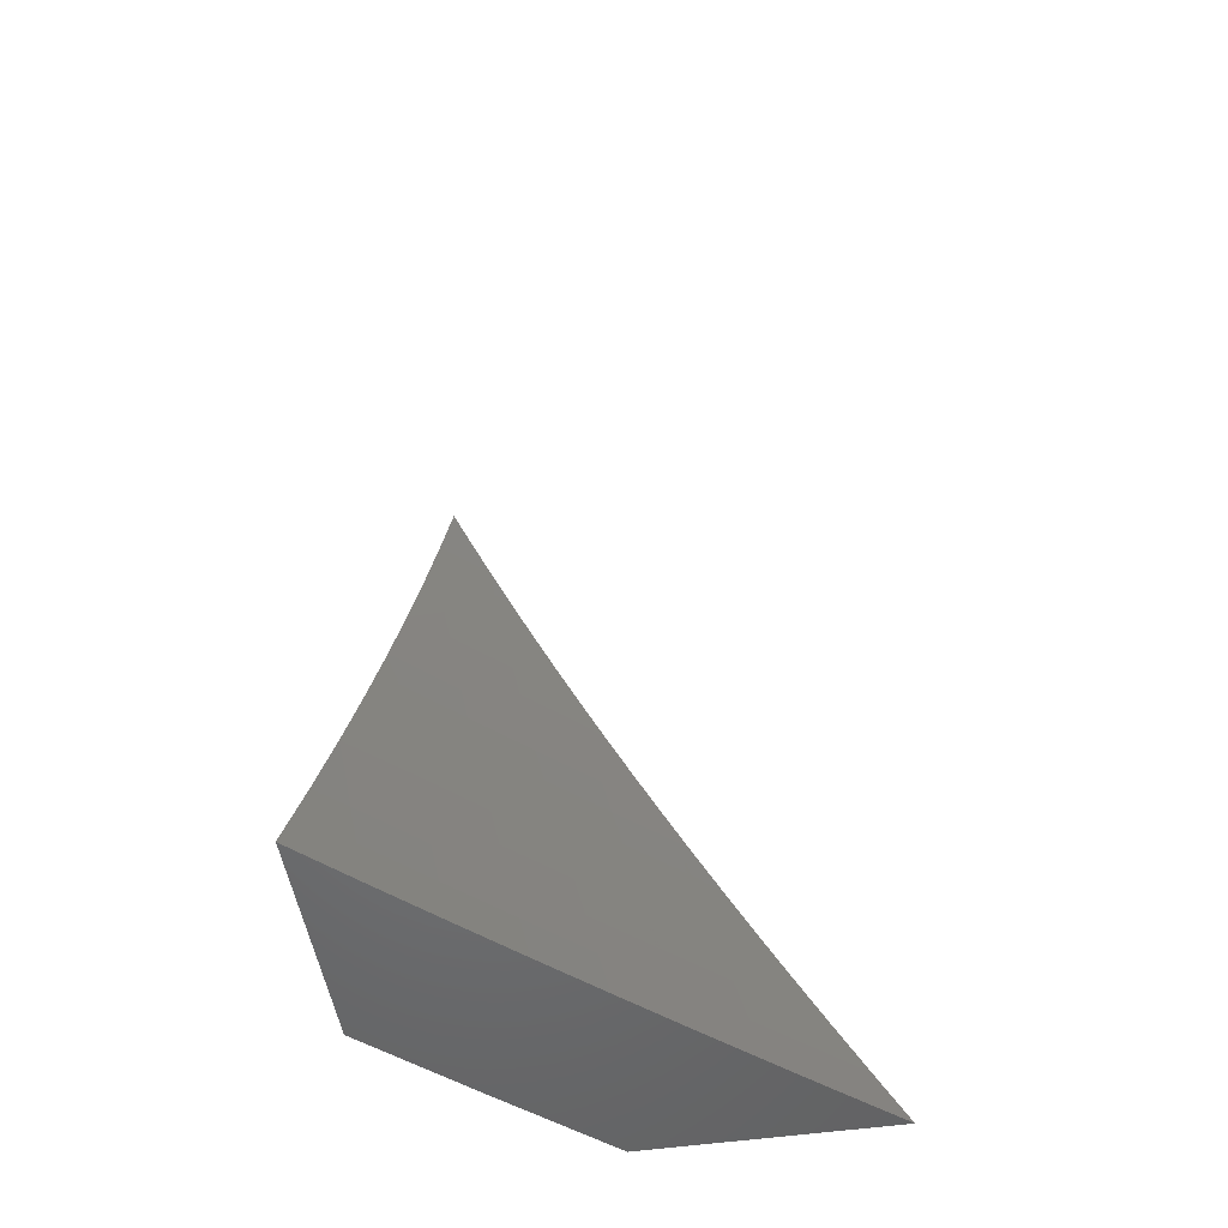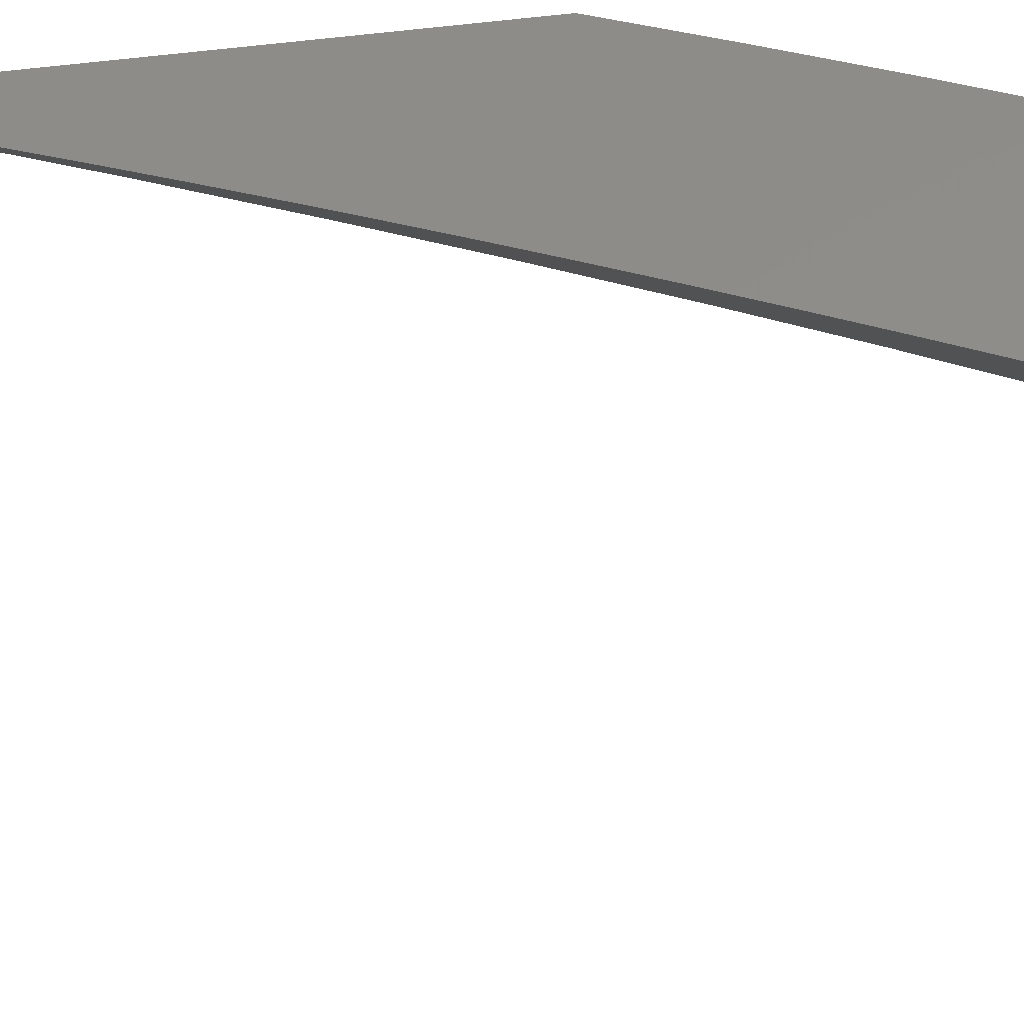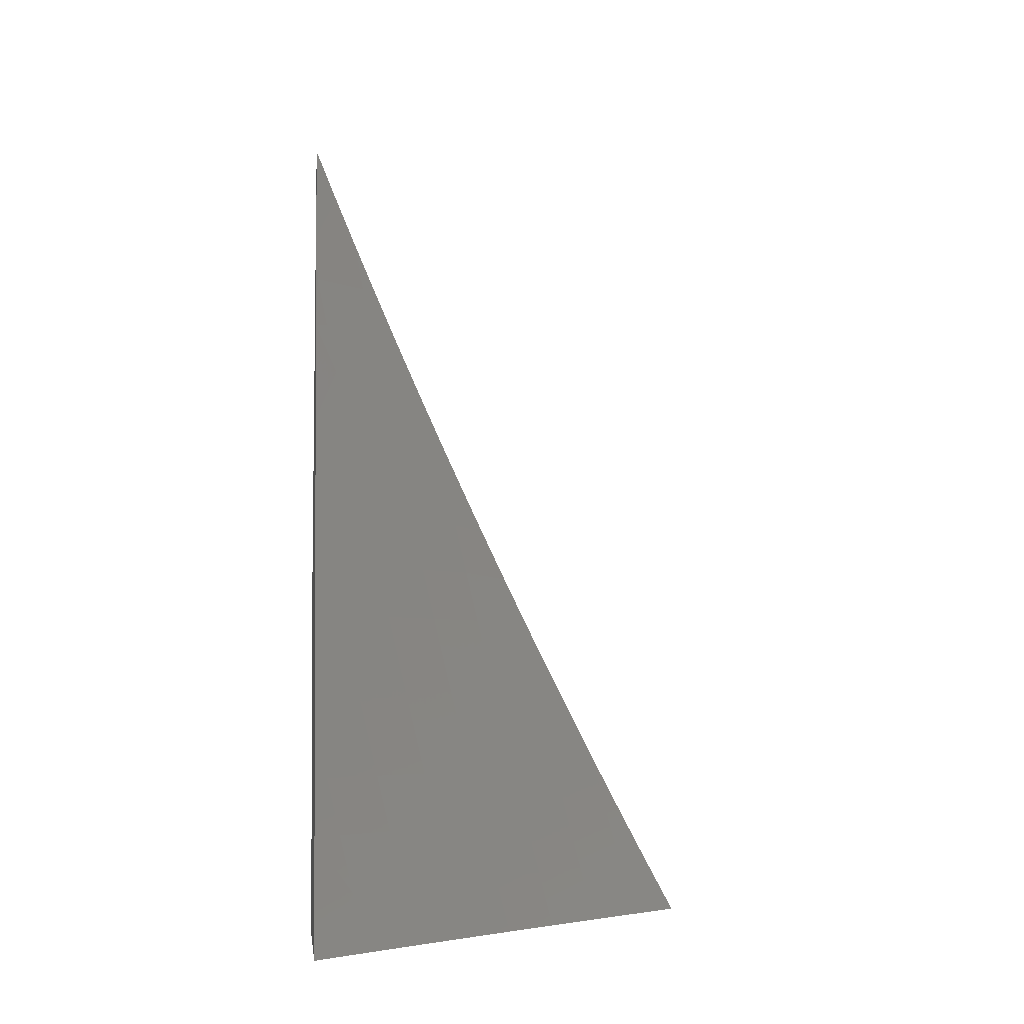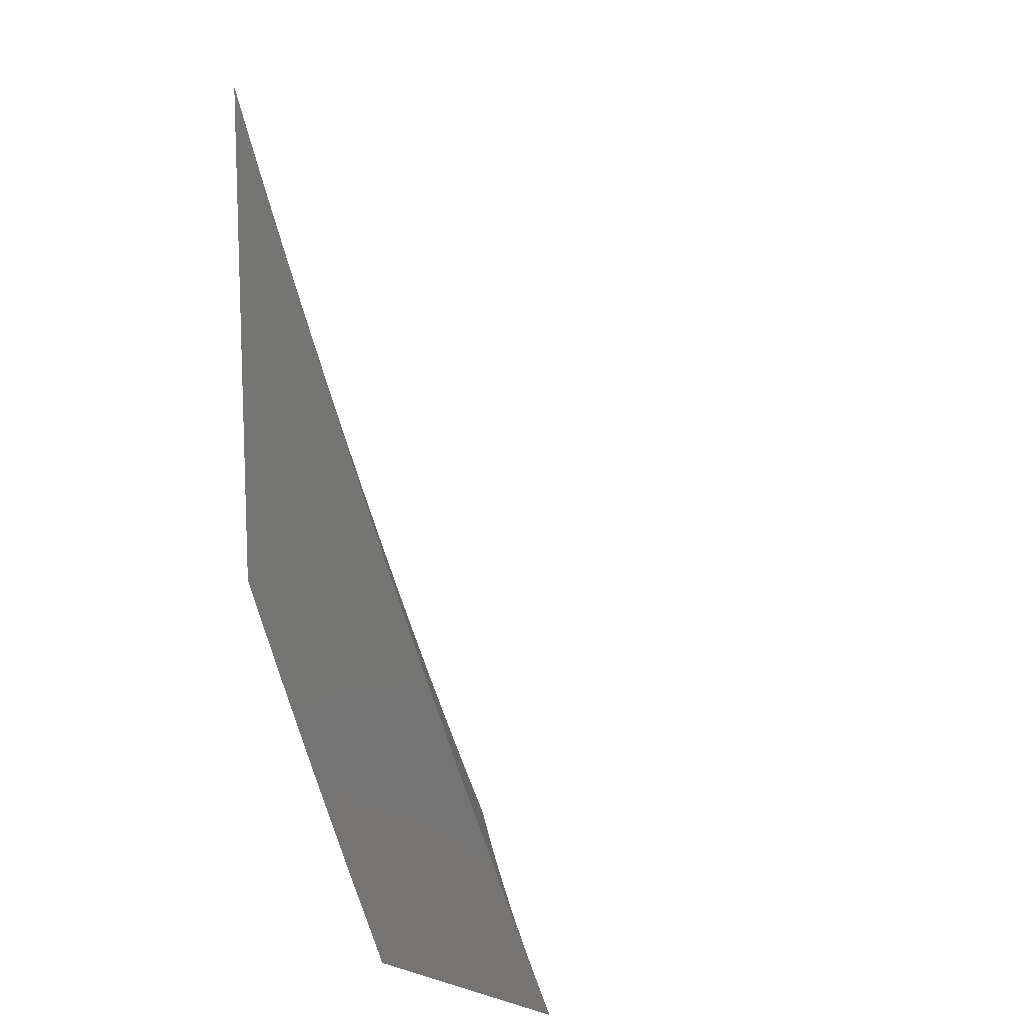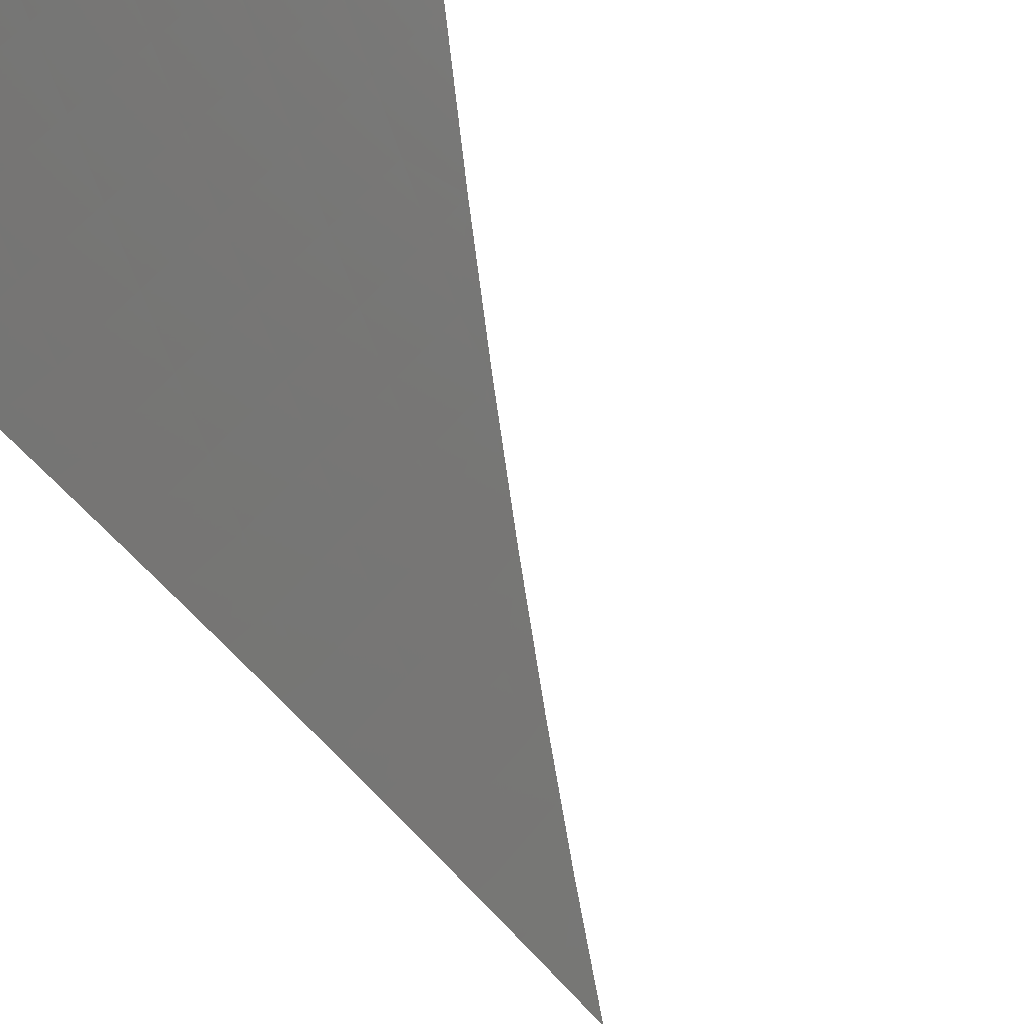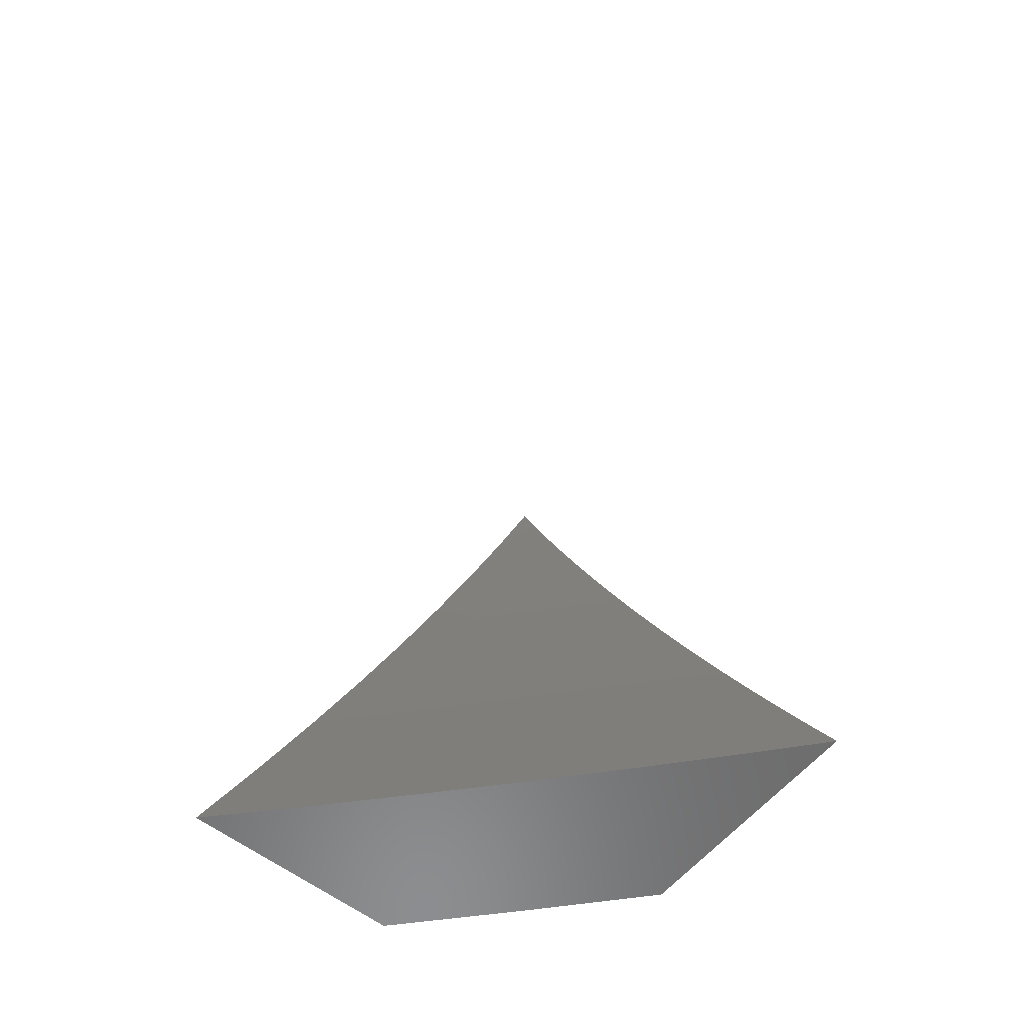
<metadata>
{"format":"stl","ext":"stl","renderer":"f3d","projection":"perspective","resolution":1024,"background":"white","views":[{"elev":-50.8,"azim":-81.0,"up":"+Z"},{"elev":-46.2,"azim":97.1,"up":"+Y"},{"elev":-5.4,"azim":-96.8,"up":"+Z"},{"elev":11.1,"azim":-145.1,"up":"+Z"},{"elev":-65.7,"azim":-149.3,"up":"+Y"},{"elev":-58.1,"azim":-38.9,"up":"+Z"}]}
</metadata>
<code>
# stl→obj: 105 verts, 206 faces
v 8 6.866 -3.91
v 8 6.82 -4
v 7.983 6.886 -3.909
v 7.918 6.91 -4
v 7.942 6.931 -3.909
v 7.901 6.976 -3.909
v 7.923 6.996 -3.819
v 7.92 7 -3.82
v 7.96 7 -3.729
v 7.835 7 -4
v 7.878 7 -3.91
v 8 7 -3.637
v 7.987 6.971 -3.728
v 7.965 6.951 -3.819
v 8 6.957 -3.729
v 8 6.912 -3.82
v 7.688 7 -3.897
v 7.638 7 -4
v 7.698 6.964 -3.948
v 7.685 6.951 -4
v 7.744 6.915 -3.948
v 7.731 6.902 -4
v 7.776 6.853 -4
v 7.79 6.865 -3.948
v 7.822 6.804 -4
v 7.836 6.816 -3.948
v 7.867 6.754 -4
v 7.881 6.766 -3.948
v 7.912 6.704 -4
v 7.926 6.716 -3.948
v 7.956 6.653 -4
v 7.97 6.665 -3.948
v 8 6.63 -3.949
v 8 6.658 -3.898
v 8 6.603 -4
v 7.984 6.677 -3.895
v 8 6.684 -3.846
v 7.998 6.688 -3.843
v 8 6.711 -3.794
v 7.953 6.739 -3.843
v 7.967 6.75 -3.791
v 7.922 6.801 -3.791
v 7.935 6.812 -3.738
v 7.889 6.863 -3.738
v 7.902 6.874 -3.686
v 7.857 6.924 -3.686
v 7.869 6.935 -3.633
v 7.823 6.985 -3.633
v 7.835 6.996 -3.581
v 7.83 7 -3.585
v 7.874 7 -3.479
v 7.894 6.957 -3.528
v 7.906 6.967 -3.476
v 7.94 6.906 -3.528
v 7.952 6.917 -3.476
v 7.986 6.856 -3.528
v 7.998 6.866 -3.476
v 8 6.862 -3.48
v 8 6.886 -3.427
v 8 6.737 -3.742
v 7.98 6.762 -3.738
v 7.948 6.823 -3.686
v 7.915 6.885 -3.633
v 7.882 6.946 -3.581
v 8 6.763 -3.69
v 7.993 6.773 -3.686
v 8 6.788 -3.638
v 7.961 6.834 -3.633
v 8 6.813 -3.586
v 7.973 6.845 -3.581
v 8 6.838 -3.533
v 8 6.91 -3.374
v 7.964 6.927 -3.423
v 7.976 6.938 -3.37
v 8 6.933 -3.321
v 7.988 6.948 -3.318
v 8 6.956 -3.267
v 7.999 6.958 -3.265
v 8 6.978 -3.214
v 7.959 7 -3.267
v 8 7 -3.16
v 7.918 7 -3.373
v 7.941 6.998 -3.318
v 7.918 6.978 -3.423
v 7.93 6.988 -3.37
v 7.784 7 -3.689
v 7.81 6.974 -3.686
v 7.844 6.912 -3.738
v 7.876 6.851 -3.791
v 7.908 6.789 -3.843
v 7.94 6.727 -3.895
v 7.798 6.962 -3.738
v 7.737 7 -3.793
v 7.785 6.951 -3.791
v 7.771 6.939 -3.843
v 7.817 6.889 -3.843
v 7.804 6.877 -3.895
v 7.849 6.828 -3.895
v 7.725 6.988 -3.843
v 7.712 6.976 -3.895
v 7.758 6.927 -3.895
v 7.831 6.901 -3.791
v 7.863 6.839 -3.843
v 7.895 6.778 -3.895
v 7.928 6.896 -3.581
f 1 2 3
f 3 2 4
f 3 4 5
f 5 4 6
f 5 6 7
f 7 6 8
f 7 8 9
f 4 10 6
f 6 10 11
f 6 11 8
f 12 13 9
f 9 13 14
f 9 14 7
f 7 14 5
f 12 15 13
f 13 15 14
f 15 16 14
f 14 16 5
f 5 16 3
f 3 16 1
f 17 18 19
f 19 18 20
f 19 20 21
f 21 20 22
f 21 22 23
f 21 23 24
f 24 23 25
f 24 25 26
f 26 25 27
f 26 27 28
f 28 27 29
f 28 29 30
f 30 29 31
f 30 31 32
f 32 31 33
f 32 33 34
f 31 35 33
f 32 34 36
f 36 34 37
f 36 37 38
f 38 37 39
f 38 39 40
f 40 39 41
f 40 41 42
f 42 41 43
f 42 43 44
f 44 43 45
f 44 45 46
f 46 45 47
f 46 47 48
f 48 47 49
f 48 49 50
f 50 49 51
f 51 49 52
f 51 52 53
f 53 52 54
f 53 54 55
f 55 54 56
f 55 56 57
f 57 56 58
f 57 58 59
f 39 60 41
f 41 60 61
f 41 61 43
f 43 61 62
f 43 62 45
f 45 62 63
f 45 63 47
f 47 63 64
f 47 64 49
f 49 64 52
f 60 65 61
f 61 65 66
f 61 66 62
f 62 66 67
f 62 67 68
f 68 67 69
f 68 69 70
f 70 69 71
f 70 71 56
f 56 71 58
f 65 67 66
f 72 73 59
f 59 73 55
f 59 55 57
f 73 72 74
f 74 72 75
f 74 75 76
f 76 75 77
f 76 77 78
f 78 77 79
f 78 79 80
f 80 79 81
f 82 83 80
f 80 83 76
f 80 76 78
f 51 84 82
f 82 84 85
f 82 85 83
f 83 85 74
f 83 74 76
f 50 86 48
f 48 86 87
f 48 87 46
f 46 87 88
f 46 88 44
f 44 88 89
f 44 89 42
f 42 89 90
f 42 90 40
f 40 90 91
f 40 91 36
f 36 91 32
f 87 86 92
f 92 86 93
f 92 93 94
f 94 93 95
f 94 95 96
f 96 95 97
f 96 97 98
f 98 97 26
f 98 26 28
f 95 93 99
f 99 93 17
f 99 17 100
f 100 17 19
f 100 19 101
f 101 19 21
f 101 21 24
f 95 99 100
f 95 100 101
f 97 95 101
f 97 101 24
f 88 87 92
f 92 94 102
f 102 94 96
f 102 96 103
f 103 96 98
f 103 98 104
f 104 98 28
f 104 28 30
f 26 97 24
f 89 88 102
f 102 88 92
f 89 102 103
f 84 51 53
f 52 64 105
f 105 64 63
f 105 63 68
f 68 63 62
f 53 55 84
f 84 55 73
f 84 73 85
f 85 73 74
f 90 89 103
f 90 103 104
f 52 105 54
f 54 105 70
f 54 70 56
f 70 105 68
f 91 90 104
f 91 104 30
f 32 91 30
f 38 40 36
f 9 51 12
f 12 51 82
f 12 82 80
f 51 9 50
f 50 9 8
f 50 8 86
f 86 8 11
f 86 11 10
f 18 17 10
f 10 17 93
f 10 93 86
f 80 81 12
f 4 23 10
f 10 23 22
f 10 22 20
f 2 27 4
f 4 27 25
f 4 25 23
f 35 31 2
f 2 31 29
f 2 29 27
f 20 18 10
f 1 60 2
f 2 60 39
f 2 39 37
f 16 67 1
f 1 67 65
f 1 65 60
f 15 71 16
f 16 71 69
f 16 69 67
f 71 15 58
f 58 15 12
f 58 12 59
f 59 12 72
f 72 12 75
f 75 12 77
f 77 12 79
f 79 12 81
f 37 34 2
f 2 34 33
f 2 33 35

</code>
